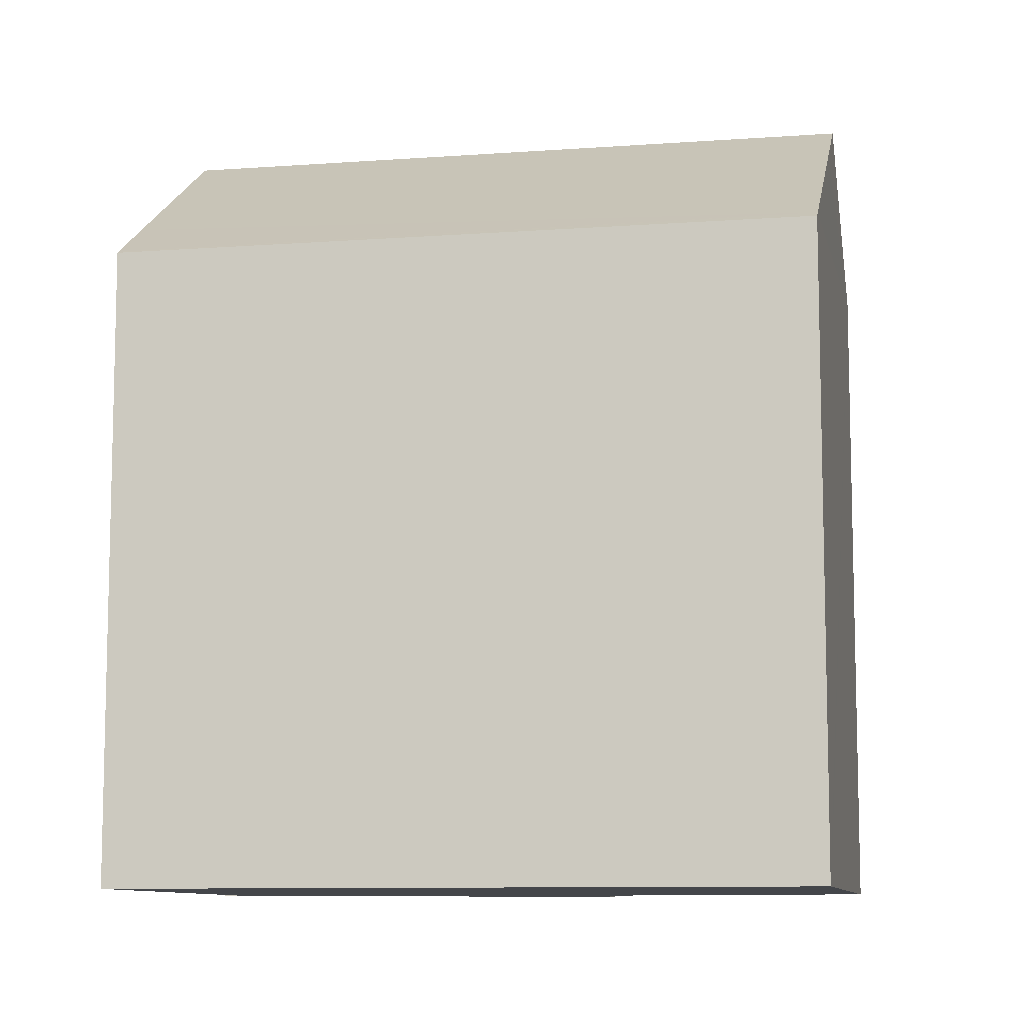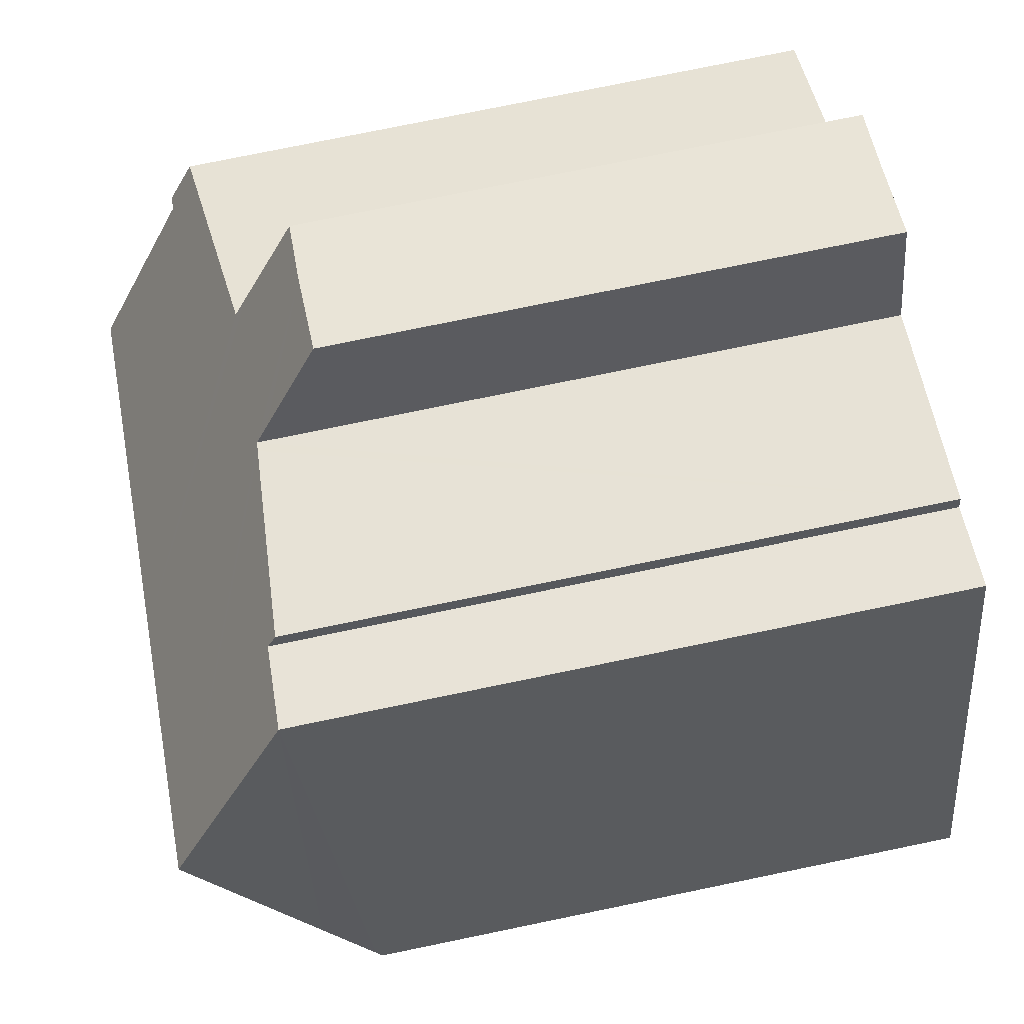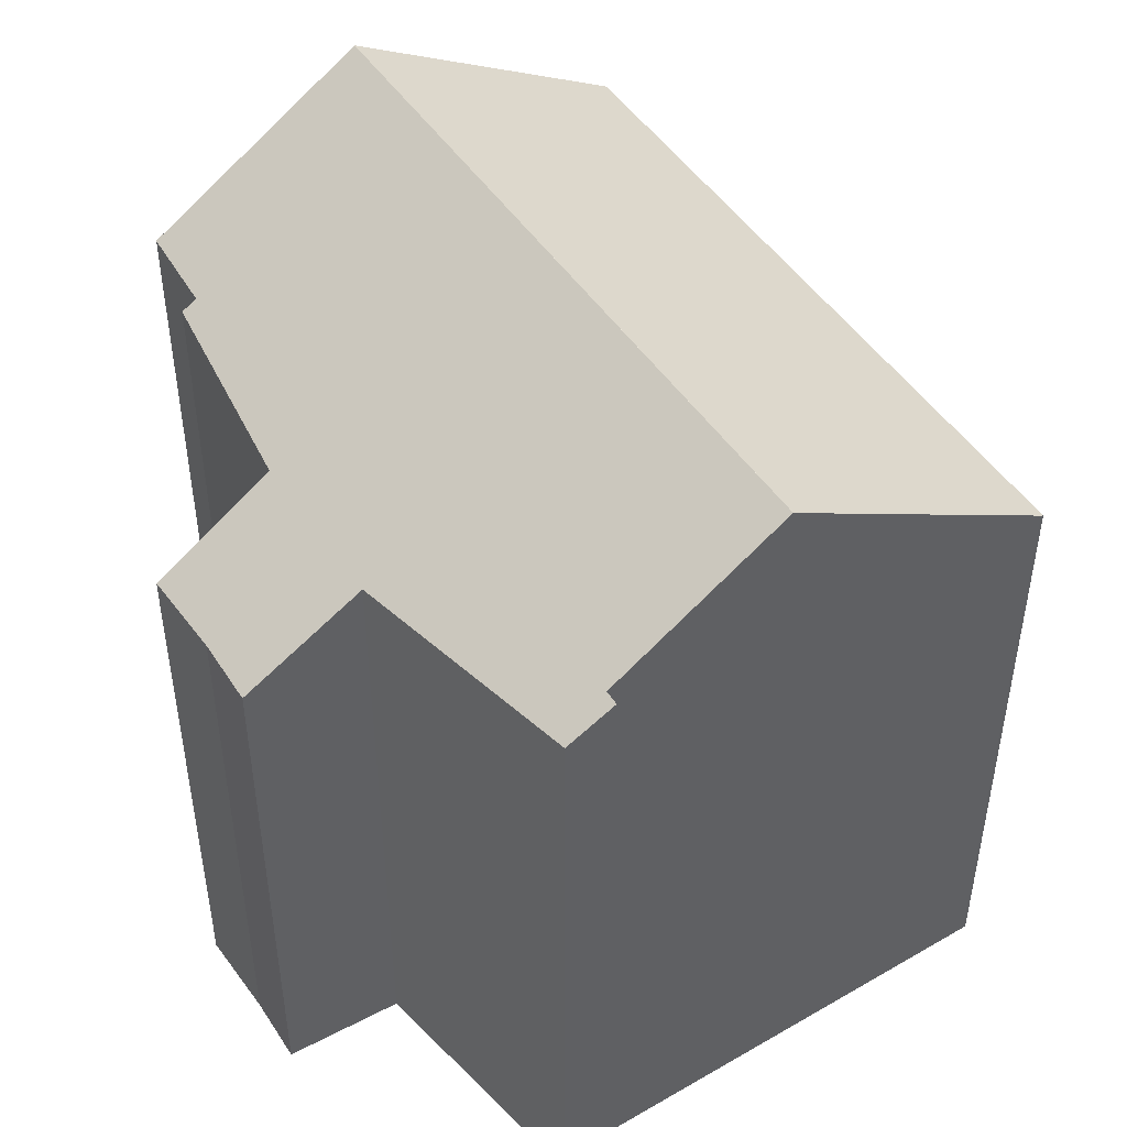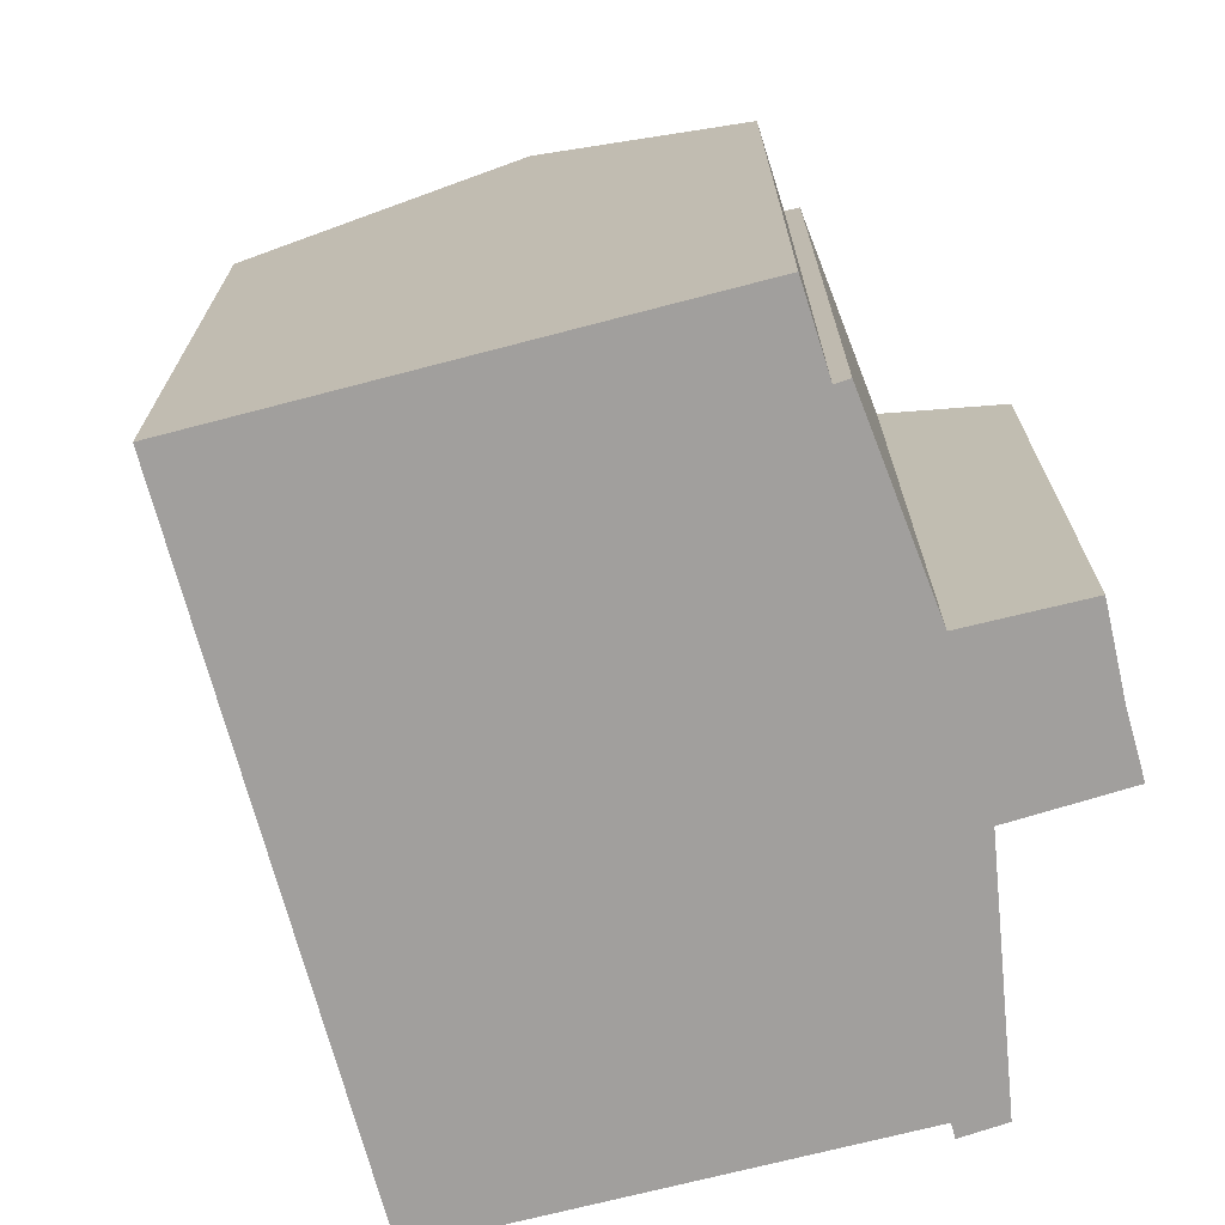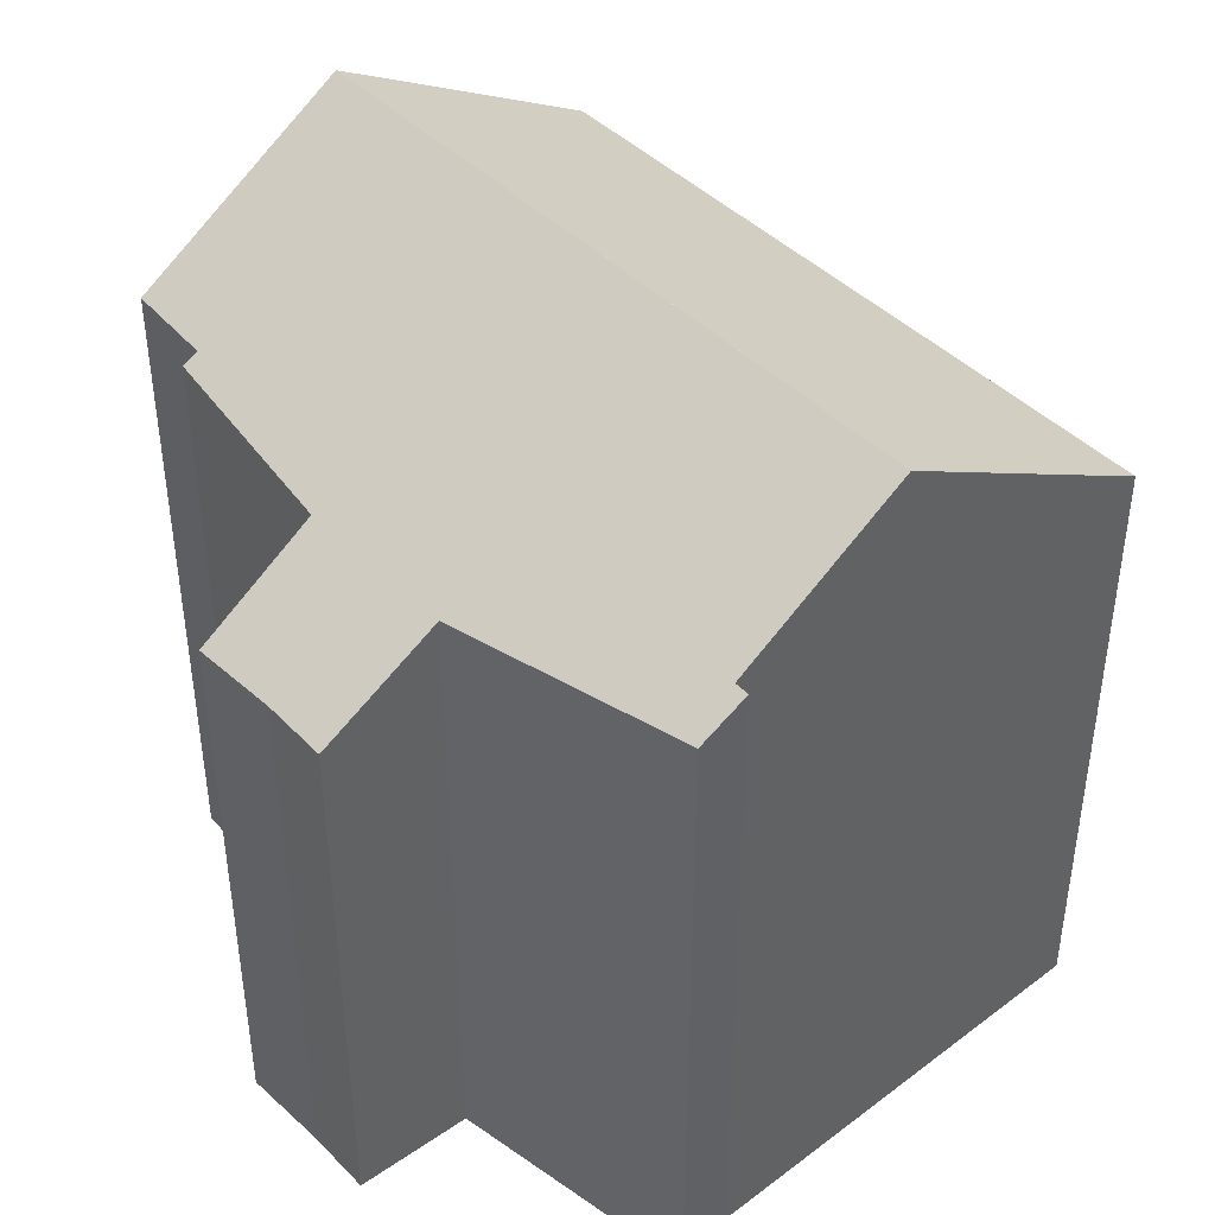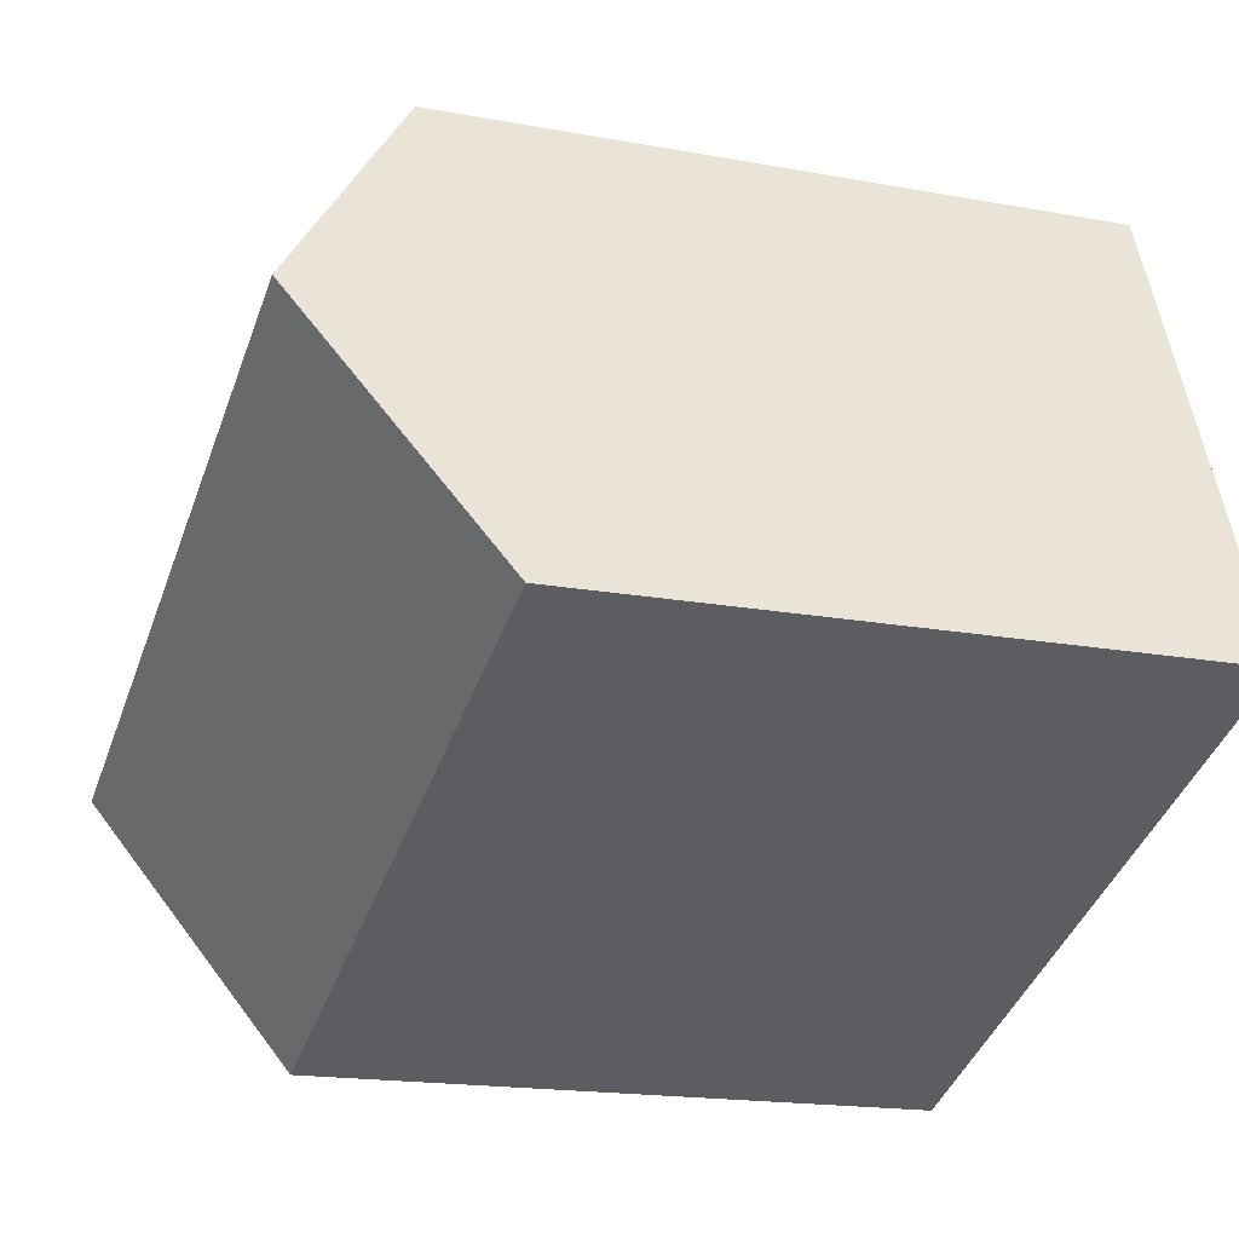
<metadata>
{"format":"obj","ext":"obj","renderer":"f3d","projection":"perspective","resolution":1024,"background":"white","views":[{"elev":-9.4,"azim":-146.9,"up":"+Y"},{"elev":77.2,"azim":-101.6,"up":"+Z"},{"elev":48.4,"azim":79.6,"up":"+Y"},{"elev":-71.5,"azim":-53.0,"up":"+Y"},{"elev":43.8,"azim":70.9,"up":"+Y"},{"elev":-17.4,"azim":-110.3,"up":"+Z"}]}
</metadata>
<code>
v  14.05 20.59 2.141
v  20.39 19.08 2.273
v  19.43 20.59 -0.039
v  21.16 17.87 4.12
v  21.78 17.36 4.781
v  21.52 17.87 3.979
v  21.89 17.14 5.124
v  16.59 16.52 8.389
v  9.601 20.59 3.941
v  16.3 16.48 8.566
v  16.49 16.15 9.089
v  17.34 14.63 11.45
v  15.71 14.65 12.08
v  12.39 16.48 10.16
v  12.61 16.15 10.66
v  13.62 14.6 13.02
v  2.757 20.59 6.713
v  12.16 16.49 10.22
v  7.075 17.07 11.25
v  4.931 17.13 12.01
v  7.193 16.84 11.62
v  0.095 16.36 0.231
v  6.86 16.21 -2.779
v  0 16.21 9.924e-16
v  11.31 16.21 -4.582
v  16.63 16.21 -6.737
v  16.67 16.26 -6.665
v  17.35 17.32 -5.037
v  0.859 17.57 2.093
v  1.963 19.33 4.781
v  0 0 0
v  0.095 -1.414e-17 0.231
v  2.757 -4.111e-16 6.713
v  4.931 -7.352e-16 12.01
v  0.859 -1.282e-16 2.093
v  1.963 -2.928e-16 4.781
v  7.075 -6.889e-16 11.25
v  7.193 -7.118e-16 11.62
v  12.39 -6.219e-16 10.16
v  12.16 -6.259e-16 10.22
v  13.62 -7.973e-16 13.02
v  12.61 -6.527e-16 10.66
v  15.71 -7.399e-16 12.08
v  17.34 -7.014e-16 11.45
v  21.89 -3.138e-16 5.124
v  16.3 -5.245e-16 8.566
v  16.59 -5.137e-16 8.389
v  16.49 -5.565e-16 9.089
v  21.52 -2.436e-16 3.979
v  21.78 -2.928e-16 4.781
v  21.16 -2.523e-16 4.12
v  16.63 4.125e-16 -6.737
v  11.31 2.806e-16 -4.582
v  6.86 1.702e-16 -2.779
v  16.67 4.081e-16 -6.665
v  20.39 -1.392e-16 2.273
v  19.43 2.388e-18 -0.039
v  17.35 3.084e-16 -5.037
g defaultobject
f 1 2 3
f 2 1 4
f 4 5 6
f 5 4 7
f 7 4 8
f 8 4 1
f 8 1 9
f 8 9 10
f 10 9 11
f 11 9 12
f 12 9 13
f 13 9 14
f 13 14 15
f 13 15 16
f 17 14 9
f 14 17 18
f 18 17 19
f 19 17 20
f 21 18 19
f 22 23 24
f 23 22 25
f 25 22 26
f 26 22 27
f 27 22 28
f 28 22 29
f 28 29 3
f 3 29 30
f 3 30 17
f 3 17 9
f 3 9 1
f 30 20 17
f 20 30 29
f 20 29 22
f 20 22 24
f 20 24 31
f 20 31 32
f 20 32 33
f 20 33 34
f 33 32 35
f 33 35 36
f 37 21 19
f 21 37 38
f 34 19 20
f 19 34 37
f 38 18 21
f 18 38 14
f 14 38 39
f 39 38 40
f 39 15 14
f 15 39 16
f 16 39 41
f 41 39 42
f 16 43 13
f 43 16 41
f 43 12 13
f 12 43 44
f 8 45 7
f 45 8 10
f 45 10 46
f 45 46 47
f 11 46 10
f 46 11 12
f 46 12 44
f 46 44 48
f 5 49 6
f 49 5 7
f 49 7 45
f 49 45 50
f 6 51 4
f 51 6 49
f 52 25 26
f 25 52 23
f 23 52 24
f 24 52 53
f 24 53 31
f 31 53 54
f 2 28 3
f 28 2 4
f 28 4 51
f 28 51 27
f 27 51 55
f 55 51 56
f 55 56 57
f 55 57 58
f 55 26 27
f 26 55 52
f 50 51 49
f 44 39 48
f 39 44 42
f 42 44 43
f 42 43 41
f 38 37 40
f 55 53 52
f 53 55 58
f 53 58 57
f 53 57 54
f 54 57 31
f 31 57 56
f 31 56 32
f 32 56 35
f 35 56 51
f 35 51 36
f 36 51 50
f 36 50 45
f 36 45 47
f 36 47 33
f 33 47 37
f 33 37 34
f 37 47 46
f 37 46 48
f 37 48 39
f 37 39 40

</code>
